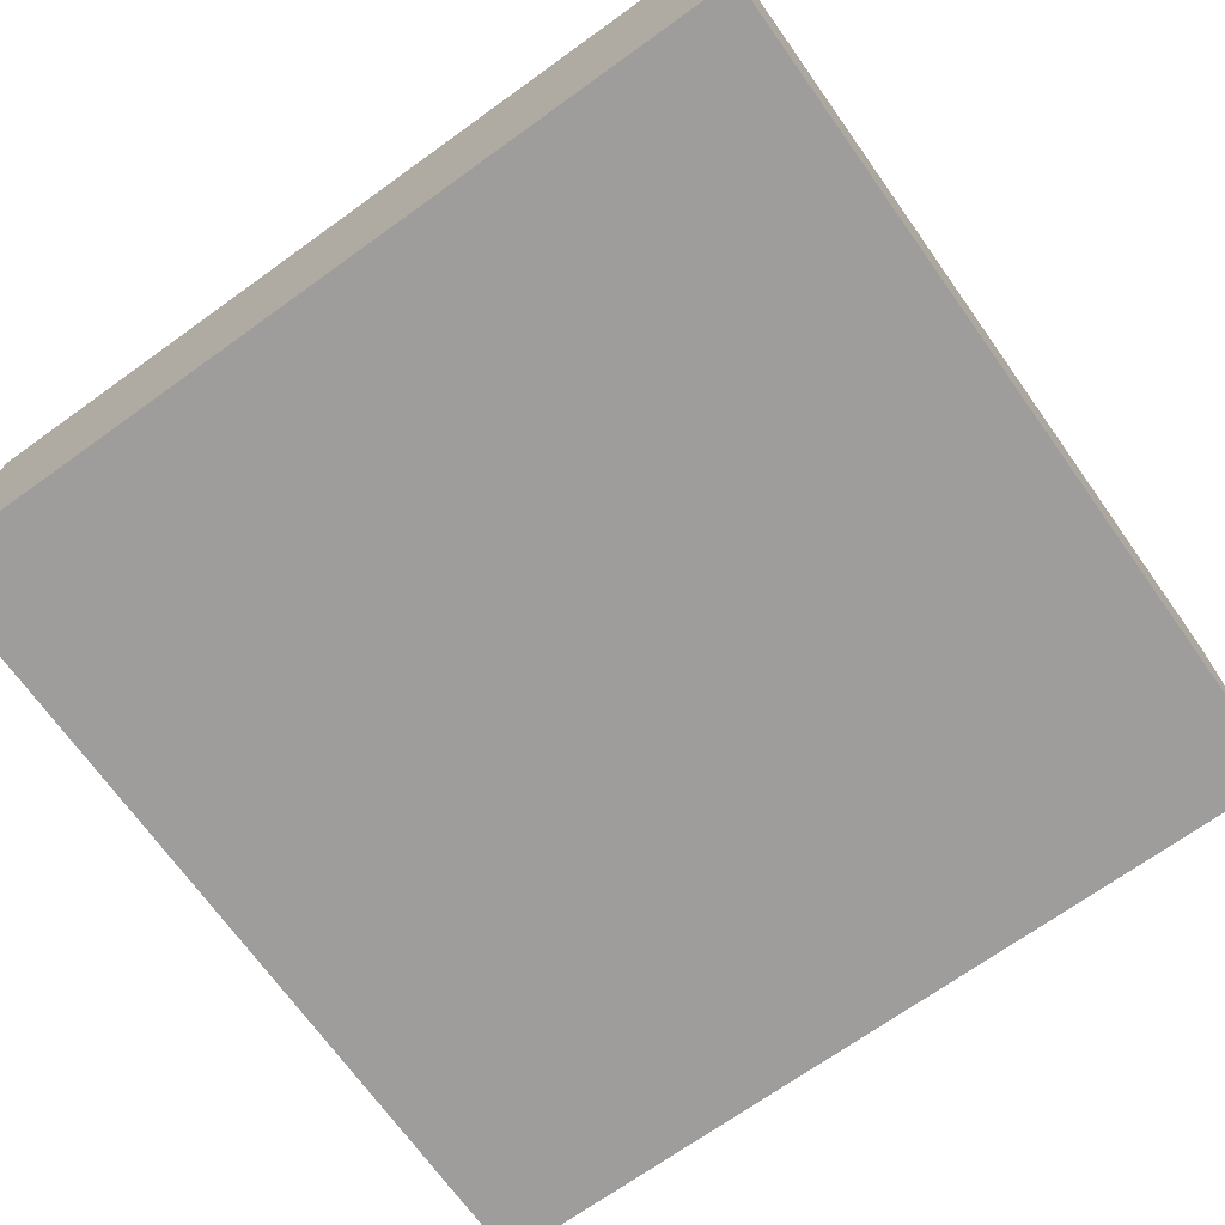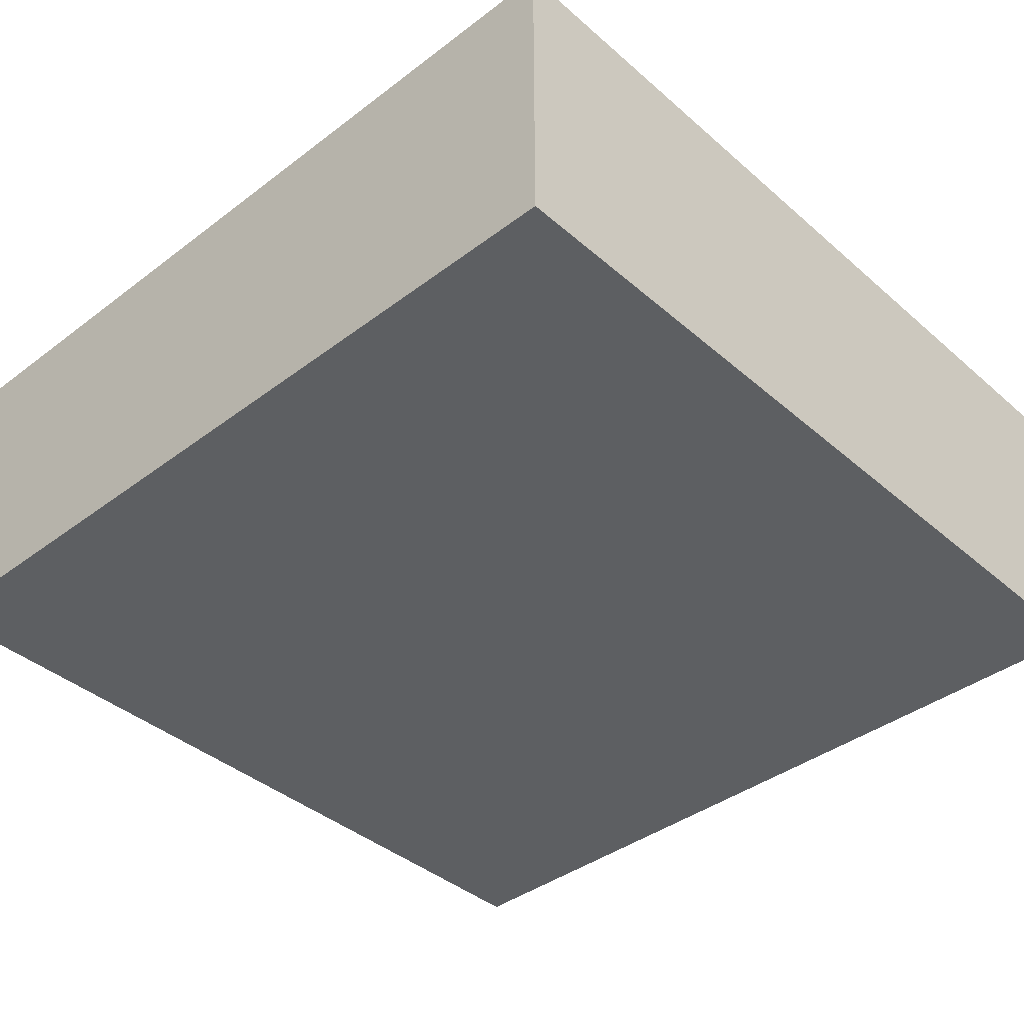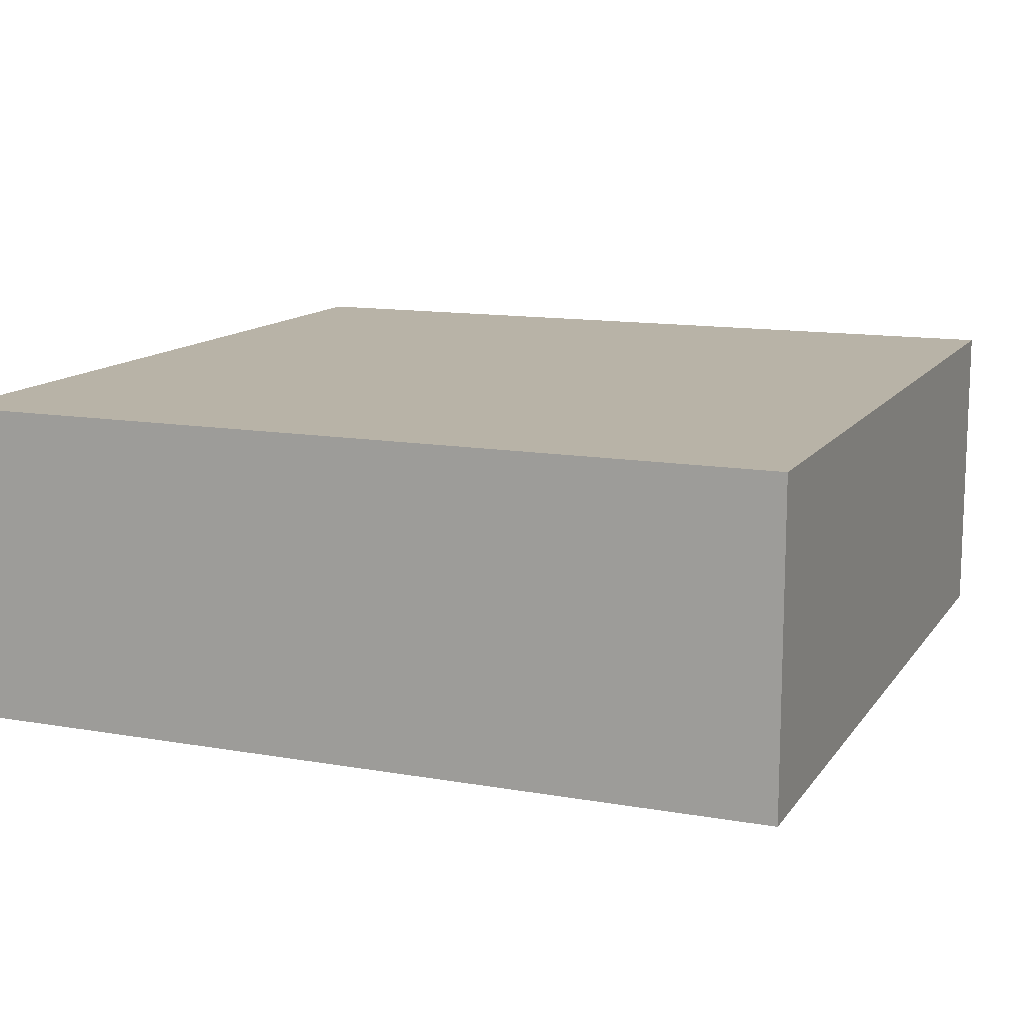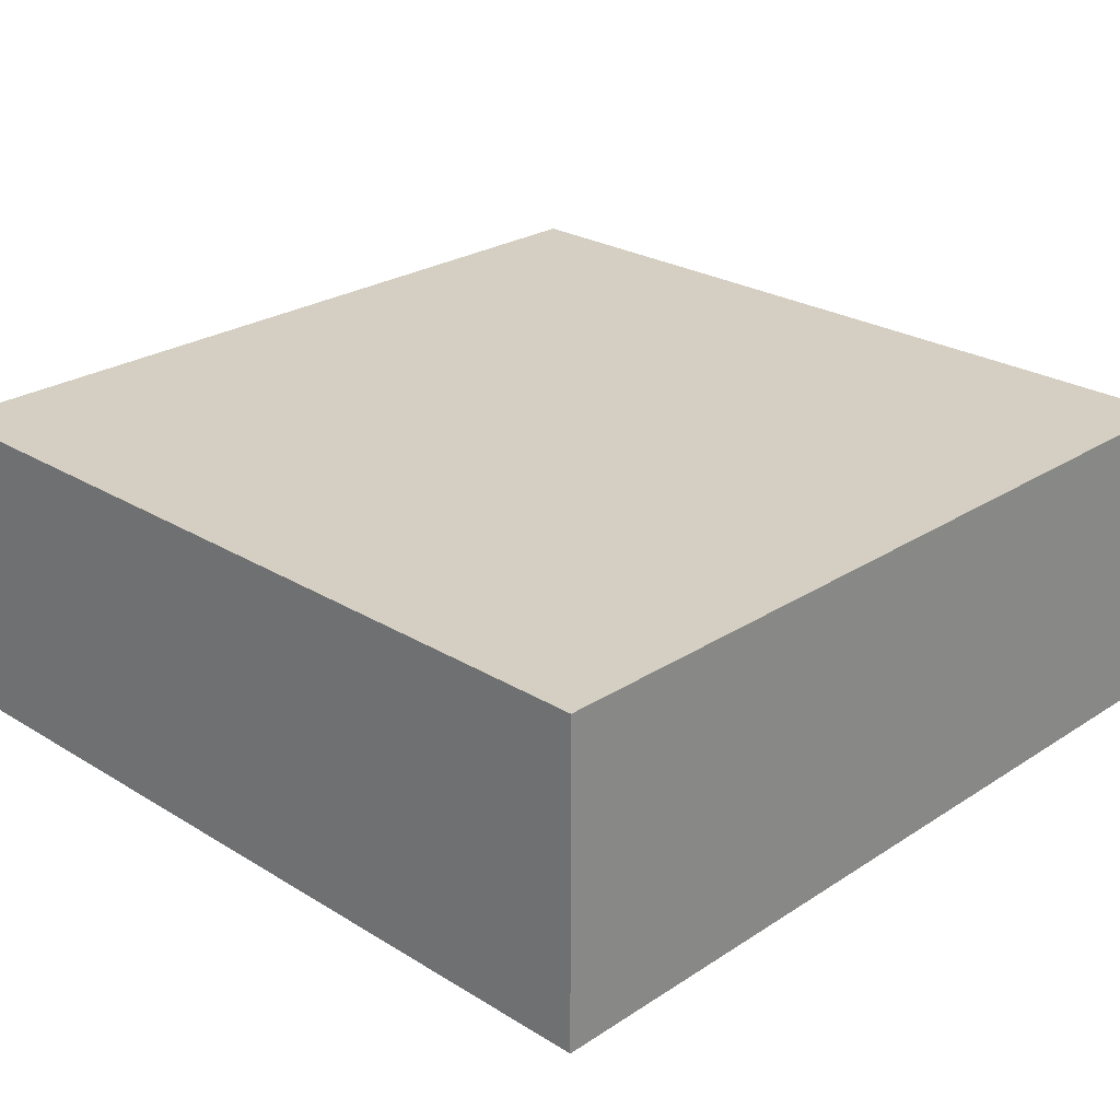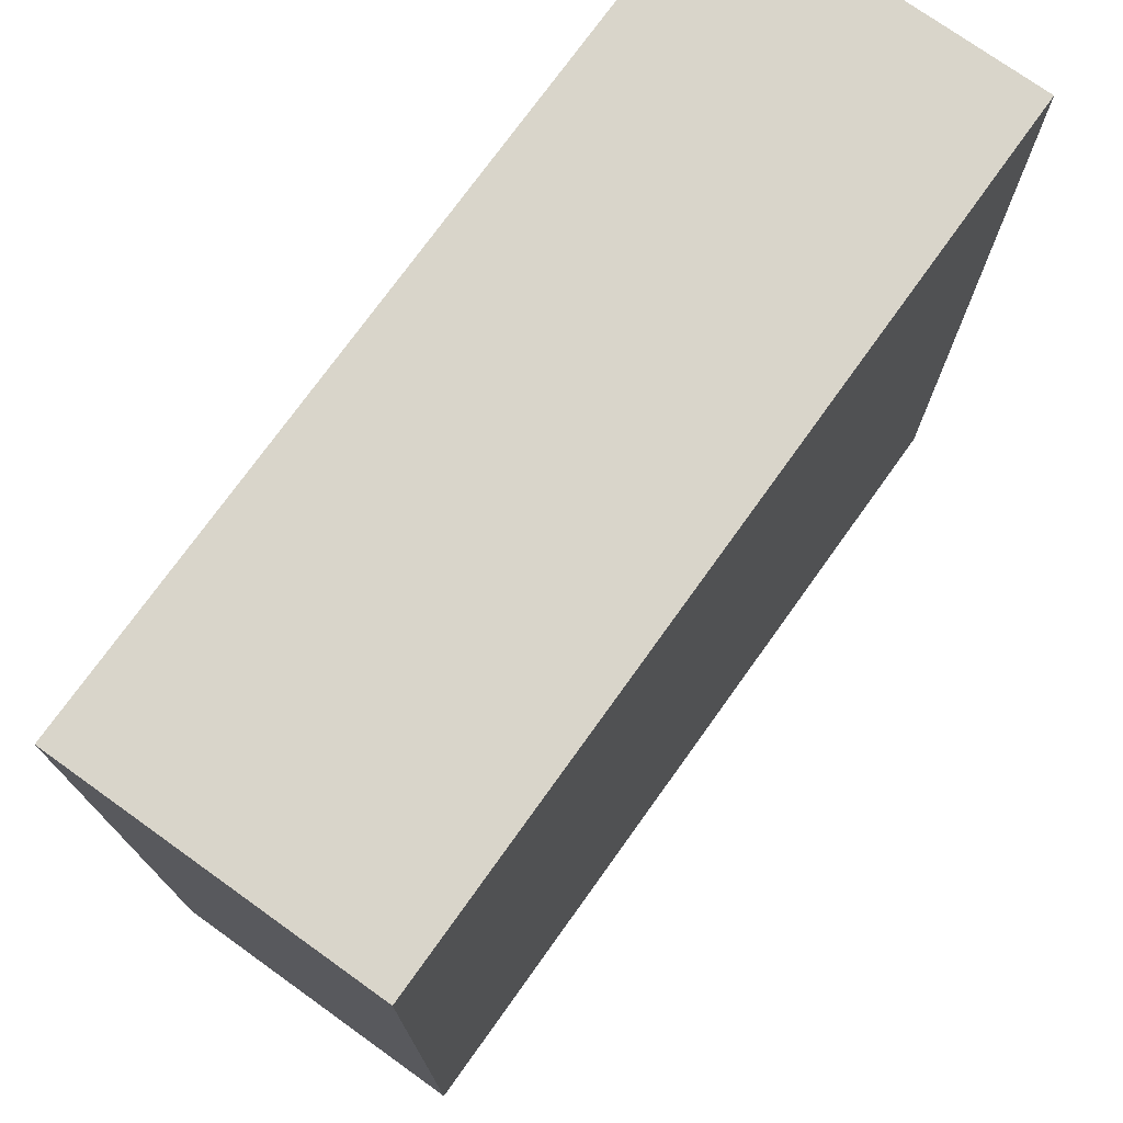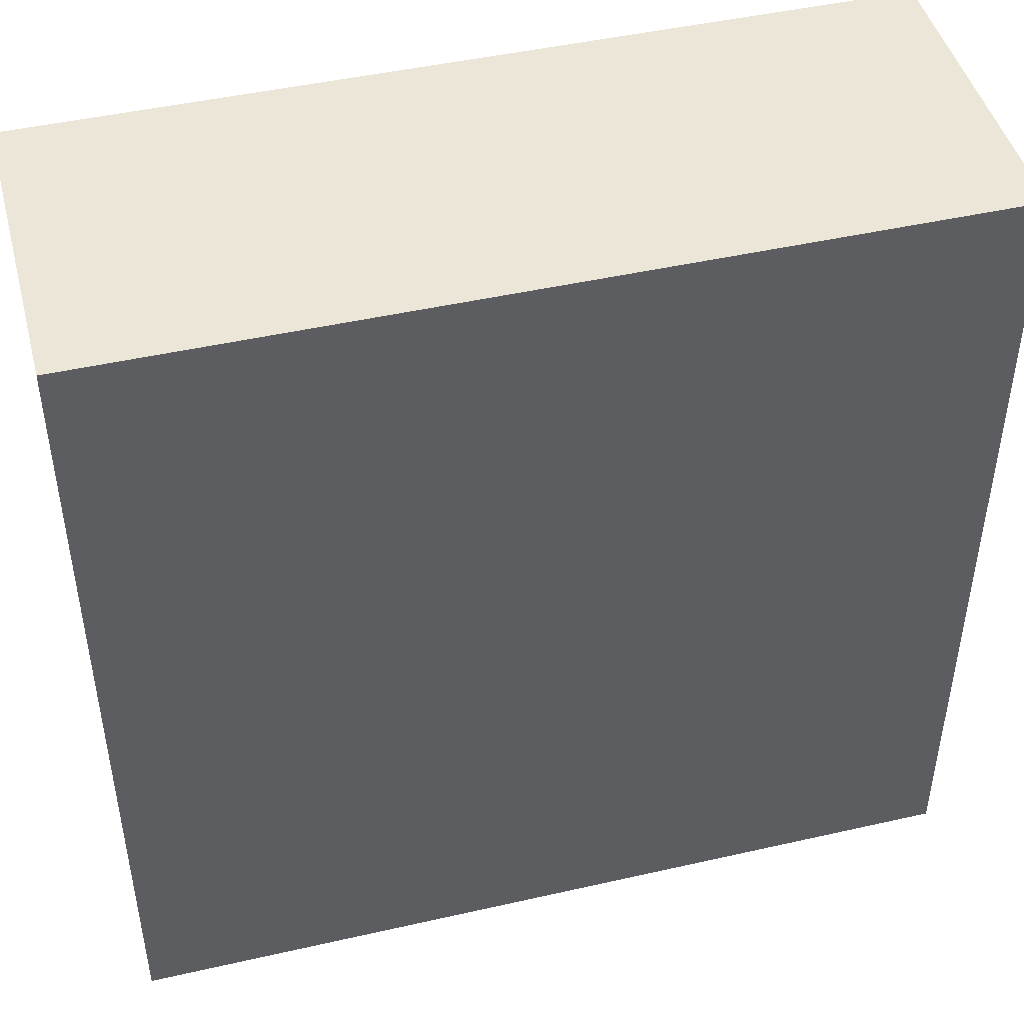
<metadata>
{"format":"obj","ext":"obj","renderer":"f3d","projection":"perspective","resolution":1024,"background":"white","views":[{"elev":-70.6,"azim":-54.4,"up":"+Y"},{"elev":-39.7,"azim":43.1,"up":"+Y"},{"elev":12.7,"azim":-67.9,"up":"+Y"},{"elev":25.7,"azim":-45.8,"up":"+Y"},{"elev":74.6,"azim":-54.4,"up":"+Z"},{"elev":46.1,"azim":-14.6,"up":"+Z"}]}
</metadata>
<code>
o
v -0.4 0 0.4
v -0.4 0 -0.4
v -0.4 0.3 0.4
v -0.4 0.3 -0.4
v 0.4 0 0.4
v 0.4 0 -0.4
v 0.4 0.3 0.4
v 0.4 0.3 -0.4
v -0.4 0 0.4
v -0.4 0.3 0.4
v 0.4 0 0.4
v 0.4 0.3 0.4
v -0.4 0 -0.4
v -0.4 0.3 -0.4
v 0.4 0 -0.4
v 0.4 0.3 -0.4
v -0.4 0 0.4
v 0.4 0 0.4
v -0.4 0 -0.4
v 0.4 0 -0.4
v -0.4 0.3 0.4
v 0.4 0.3 0.4
v -0.3 0.3 0.3
v -0.2 0.3 0.3
v -0.1 0.3 0.3
v 0 0.3 0.3
v 0.2 0.3 0.3
v 0.3 0.3 0.3
v -0.3 0.3 0.2
v -0.2 0.3 0.2
v -0.1 0.3 0.2
v 0 0.3 0.2
v 0.1 0.3 0.2
v 0.2 0.3 0.2
v 0.3 0.3 0.2
v -0.3 0.3 0.1
v -0.2 0.3 0.1
v -0.1 0.3 0.1
v 0 0.3 0.1
v 0.1 0.3 0.1
v 0.2 0.3 0.1
v 0.3 0.3 0.1
v -0.3 0.3 0
v -0.2 0.3 0
v -0.1 0.3 0
v 0 0.3 0
v 0.1 0.3 0
v 0.2 0.3 0
v 0.3 0.3 0
v -0.3 0.3 -0.1
v -0.2 0.3 -0.1
v -0.1 0.3 -0.1
v 0 0.3 -0.1
v 0.1 0.3 -0.1
v 0.2 0.3 -0.1
v 0.3 0.3 -0.1
v -0.3 0.3 -0.2
v -0.2 0.3 -0.2
v -0.1 0.3 -0.2
v 0 0.3 -0.2
v 0.2 0.3 -0.2
v 0.3 0.3 -0.2
v -0.3 0.3 -0.3
v -0.2 0.3 -0.3
v 0 0.3 -0.3
v 0.2 0.3 -0.3
v 0.3 0.3 -0.3
v -0.4 0.3 -0.4
v 0.4 0.3 -0.4
f 3 2 1
f 4 2 3
f 5 6 7
f 7 6 8
f 11 10 9
f 12 10 11
f 13 14 15
f 15 14 16
f 19 18 17
f 20 18 19
f 21 22 23
f 23 22 24
f 24 22 25
f 25 22 26
f 26 22 27
f 27 22 28
f 21 23 29
f 23 24 29
f 24 25 30
f 29 24 30
f 25 26 31
f 30 25 31
f 26 27 32
f 31 26 32
f 32 27 33
f 27 28 34
f 33 27 34
f 28 22 35
f 34 28 35
f 21 29 36
f 29 30 36
f 30 31 37
f 36 30 37
f 31 32 38
f 37 31 38
f 32 33 39
f 38 32 39
f 33 34 40
f 39 33 40
f 34 35 40
f 40 35 41
f 35 22 42
f 41 35 42
f 36 37 43
f 21 36 43
f 37 38 44
f 43 37 44
f 38 39 45
f 44 38 45
f 39 40 46
f 45 39 46
f 40 41 47
f 46 40 47
f 41 42 48
f 47 41 48
f 42 22 49
f 48 42 49
f 43 44 50
f 21 43 50
f 44 45 51
f 50 44 51
f 45 46 52
f 51 45 52
f 46 47 53
f 52 46 53
f 47 48 54
f 53 47 54
f 48 49 55
f 54 48 55
f 49 22 56
f 55 49 56
f 50 51 57
f 21 50 57
f 51 52 58
f 57 51 58
f 52 53 59
f 58 52 59
f 54 55 60
f 59 53 60
f 53 54 60
f 55 56 60
f 60 56 61
f 56 22 62
f 61 56 62
f 21 57 63
f 57 58 63
f 58 59 64
f 63 58 64
f 59 60 64
f 60 61 65
f 64 60 65
f 61 62 66
f 65 61 66
f 62 22 67
f 66 62 67
f 21 63 68
f 65 66 68
f 66 67 68
f 64 65 68
f 63 64 68
f 67 22 69
f 68 67 69

</code>
